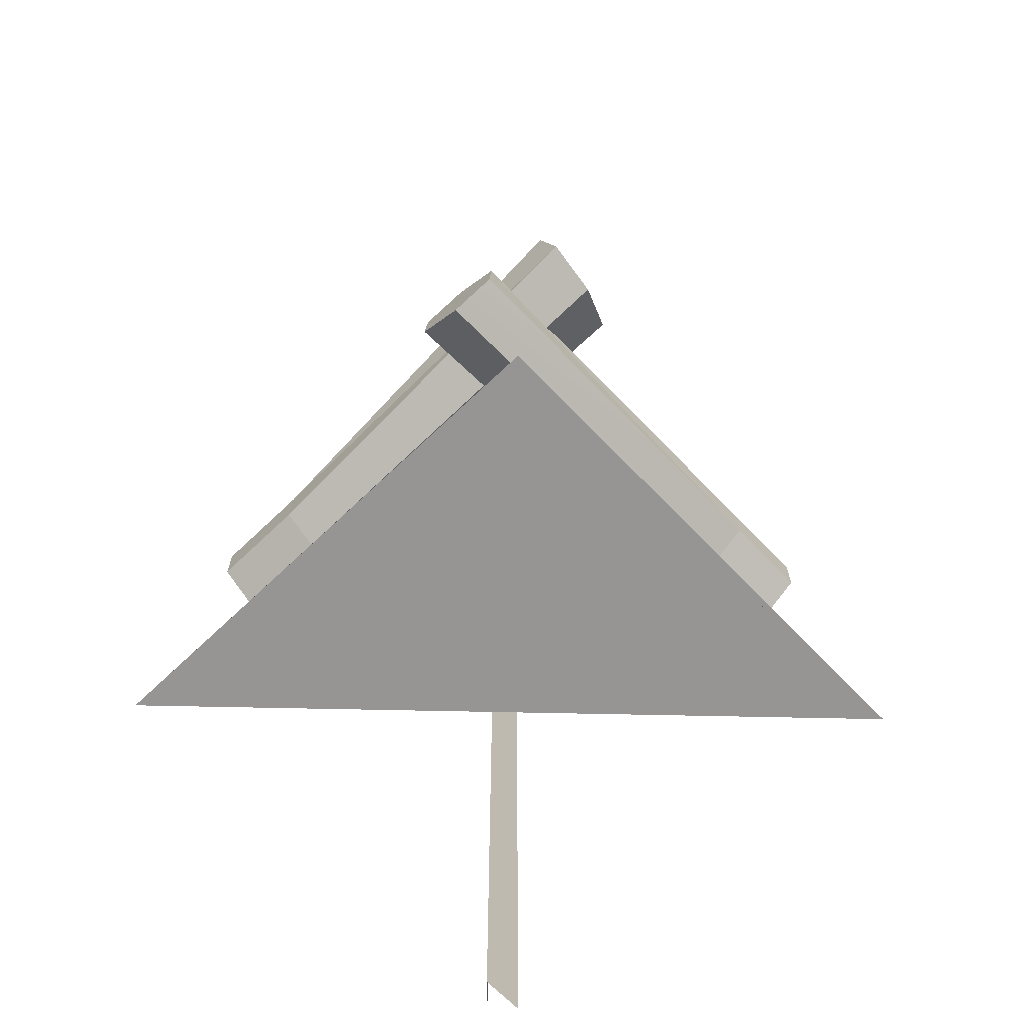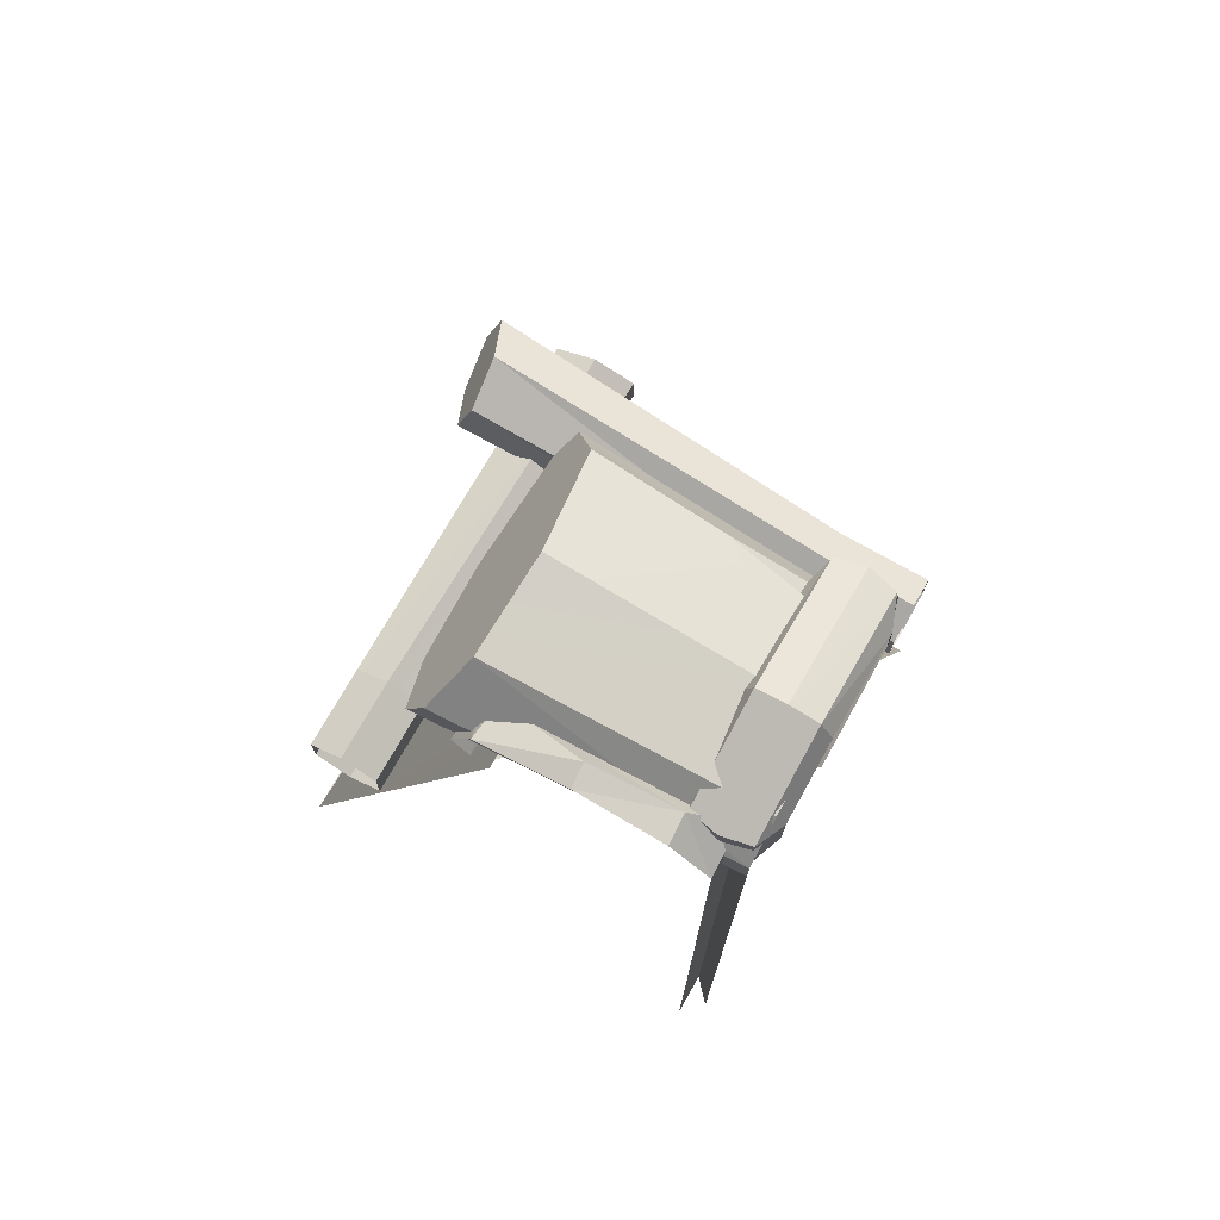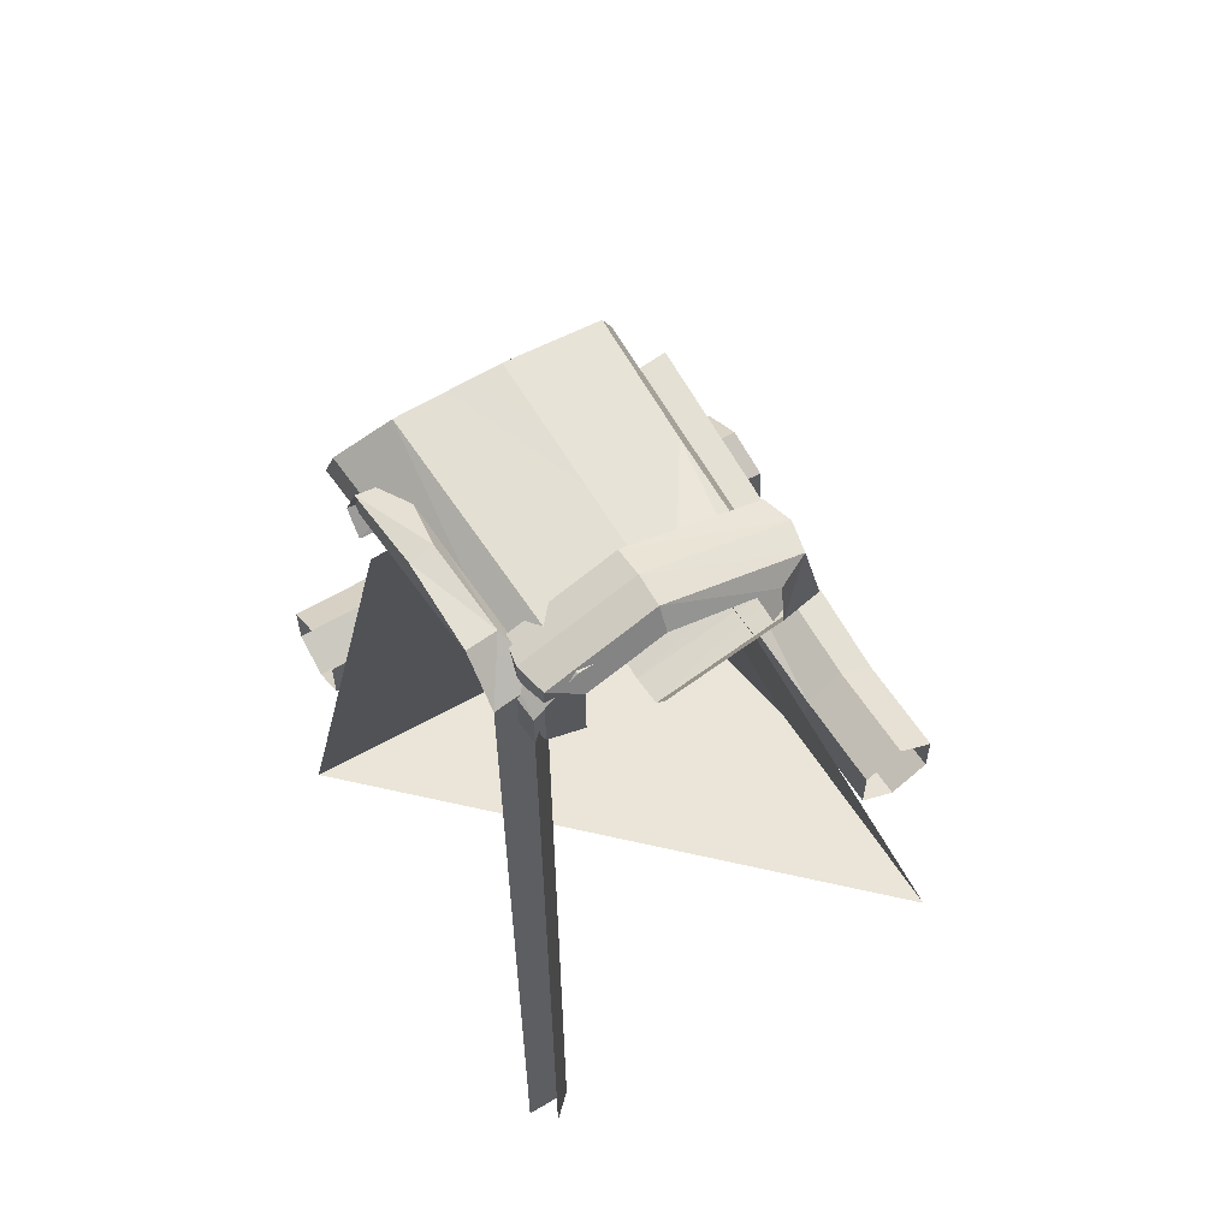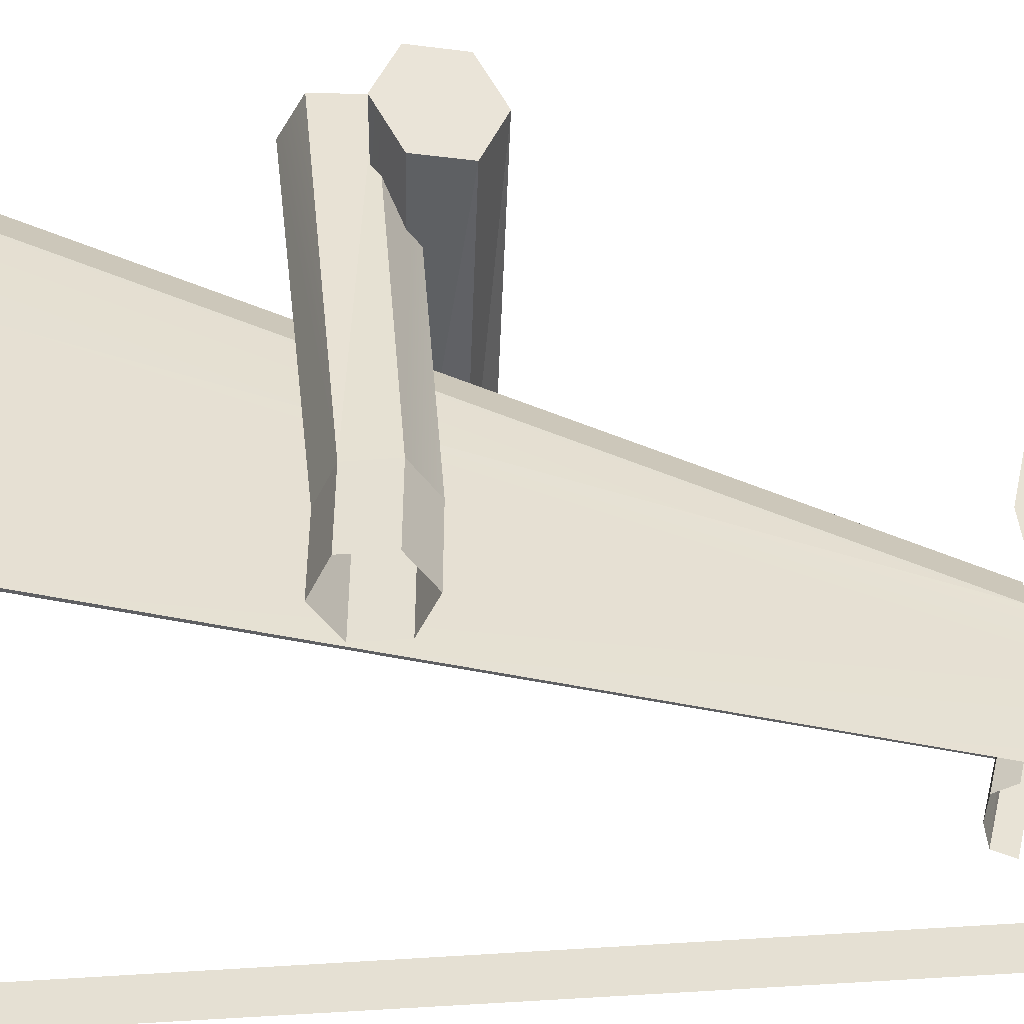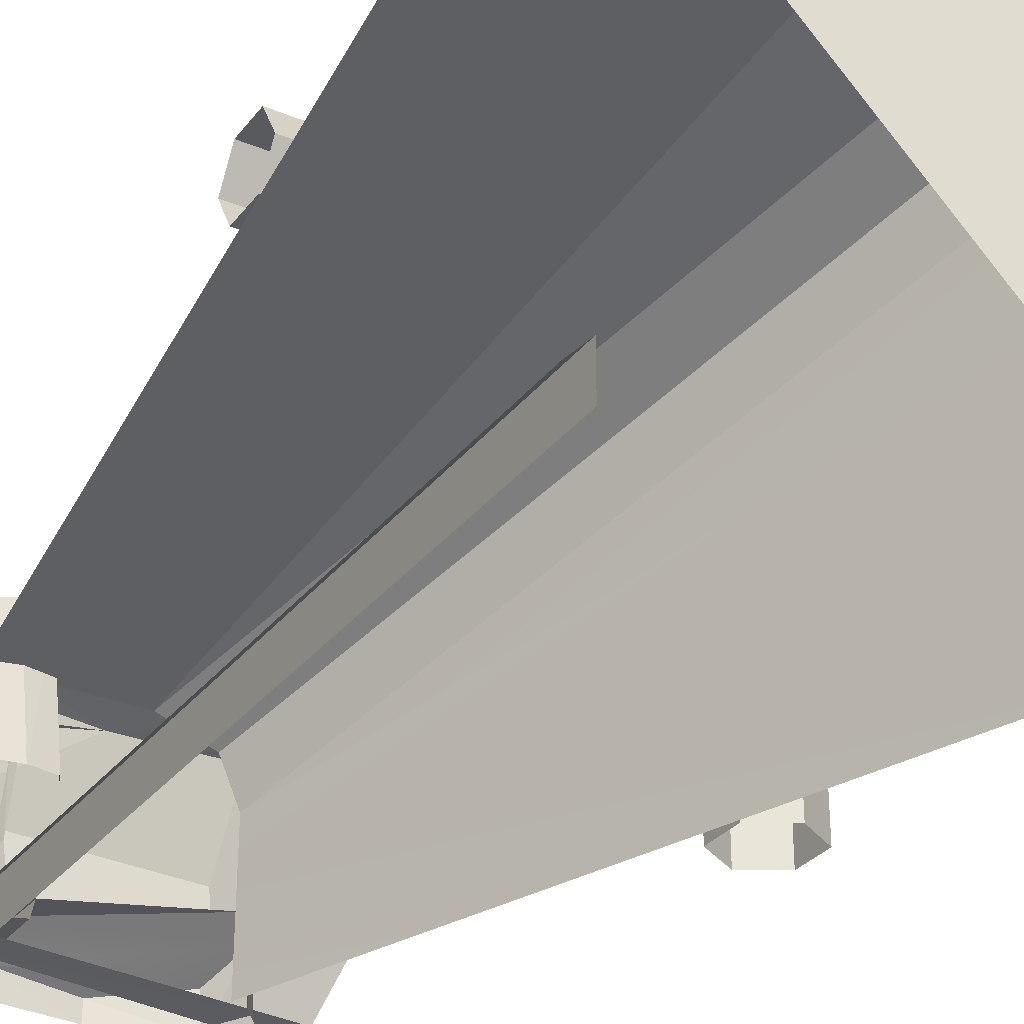
<metadata>
{"format":"obj","ext":"obj","renderer":"f3d","projection":"perspective","resolution":1024,"background":"white","views":[{"elev":-67.5,"azim":43.8,"up":"+Y"},{"elev":73.9,"azim":-150.4,"up":"+Y"},{"elev":59.0,"azim":-121.8,"up":"+Y"},{"elev":-48.8,"azim":95.0,"up":"+Z"},{"elev":-30.9,"azim":-30.8,"up":"+Z"}]}
</metadata>
<code>
g tent_wall_C
v -0.4596 1.712 -0.4118
v -0.4596 -1.191e-06 -0.5035
v -0.4596 1.724 -0.5035
v -0.4596 -1.191e-06 -0.5035
v -0.4596 1.712 -0.4118
v -0.4596 -1.575e-06 -0.4118
v -0.4596 1.712 -0.4118
v -0.5035 -1.344e-06 -0.4596
v -0.4596 -1.575e-06 -0.4118
v -0.5035 -1.344e-06 -0.4596
v -0.4596 1.712 -0.4118
v -0.5035 1.724 -0.4596
v 0.2432 0.6902 0.5153
v 0.254 0.8642 -0.3255
v 0.2378 0.7927 0.5056
v 0.254 0.8642 -0.3255
v 0.2432 0.6902 0.5153
v 0.254 0.7772 -0.3255
v 0.4155 0.8008 0.4917
v 0.4047 0.7772 -0.3255
v 0.421 0.6983 0.5014
v 0.4047 0.7772 -0.3255
v 0.4155 0.8008 0.4917
v 0.4047 0.8642 -0.3255
v -0.3002 0.7772 0.254
v 0.4634 0.96 0.2354
v -0.3002 0.8642 0.254
v 0.4634 0.96 0.2354
v -0.3002 0.7772 0.254
v 0.4955 0.862 0.2213
v -0.3002 0.8642 0.254
v 0.4714 1.006 0.3435
v -0.3002 0.9078 0.3294
v 0.4714 1.006 0.3435
v -0.3002 0.8642 0.254
v 0.4634 0.96 0.2354
v -0.3002 0.8642 0.4047
v 0.5437 0.8564 0.4233
v -0.3002 0.7772 0.4047
v 0.5437 0.8564 0.4233
v -0.3002 0.8642 0.4047
v 0.5115 0.9544 0.4374
v 0.5437 0.8564 0.4233
v -0.3002 0.7337 0.3294
v -0.3002 0.7772 0.4047
v -0.3002 0.7337 0.3294
v 0.5437 0.8564 0.4233
v 0.5357 0.8102 0.3153
v 0.007881 1.752 -0.3728
v -0.02739 1.838 -0.5035
v 0.01624 1.745 -0.5035
v -0.02739 1.838 -0.5035
v 0.007881 1.752 -0.3728
v -0.03563 1.836 -0.4252
v -0.01796 1.7 -0.5035
v 0.007881 1.752 -0.3728
v 0.01624 1.745 -0.5035
v 0.007881 1.752 -0.3728
v -0.01796 1.7 -0.5035
v -0.02623 1.703 -0.3441
v -0.3778 1.871 -0.4454
v -0.4596 1.796 -0.5035
v -0.3809 1.867 -0.5035
v -0.4596 1.796 -0.5035
v -0.3778 1.871 -0.4454
v -0.4563 1.814 -0.4082
v -0.3778 1.871 -0.4454
v -0.2087 1.884 -0.5035
v -0.2057 1.892 -0.4571
v -0.2087 1.884 -0.5035
v -0.3778 1.871 -0.4454
v -0.3809 1.867 -0.5035
v -0.2057 1.892 -0.4571
v -0.02739 1.838 -0.5035
v -0.03563 1.836 -0.4252
v -0.02739 1.838 -0.5035
v -0.2057 1.892 -0.4571
v -0.2087 1.884 -0.5035
v -0.4596 1.712 -0.4118
v -0.4596 1.796 -0.5035
v -0.4563 1.814 -0.4082
v -0.4596 1.796 -0.5035
v -0.4596 1.712 -0.4118
v -0.4596 1.724 -0.5035
v -0.4563 1.814 -0.4082
v -0.02623 1.703 -0.3441
v -0.4596 1.712 -0.4118
v -0.3778 1.871 -0.4454
v -0.2057 1.892 -0.4571
v -0.03563 1.836 -0.4252
v -0.3778 1.871 -0.4454
v 0.007881 1.752 -0.3728
v -0.4563 1.814 -0.4082
v -0.02623 1.703 -0.3441
v -0.2139 1.855 -0.01464
v -0.5035 1.808 -0.01336
v -0.5035 1.819 -0.06937
v 0.02414 1.907 -0.4003
v -0.5035 1.796 -0.4596
v 0.0656 1.821 -0.4939
v -0.5035 1.796 -0.4596
v 0.02414 1.907 -0.4003
v -0.5035 1.867 -0.3809
v 0.1078 1.733 -0.4939
v -0.5035 1.796 -0.4596
v -0.5035 1.724 -0.4596
v -0.5035 1.796 -0.4596
v 0.1078 1.733 -0.4939
v 0.0656 1.821 -0.4939
v -0.2139 1.855 -0.01464
v -0.5035 1.745 0.01624
v -0.5035 1.808 -0.01336
v -0.5035 1.855 -0.06993
v -0.2139 1.855 -0.01464
v -0.5035 1.819 -0.06937
v -0.5035 1.884 -0.2084
v -0.2139 1.855 -0.01464
v -0.5035 1.855 -0.06993
v -0.4968 1.925 -0.2331
v -0.4382 1.855 -0.4492
v -0.4382 1.935 -0.2331
v -0.4382 1.855 -0.4492
v -0.4968 1.925 -0.2331
v -0.4968 1.85 -0.436
v -0.5211 1.882 -0.2331
v -0.4968 1.85 -0.436
v -0.4968 1.925 -0.2331
v -0.4968 1.85 -0.436
v -0.5211 1.882 -0.2331
v -0.5211 1.829 -0.3777
v -0.3797 1.925 -0.2331
v -0.3614 1.829 -0.3777
v -0.3614 1.882 -0.2331
v -0.3614 1.829 -0.3777
v -0.3797 1.925 -0.2331
v -0.3797 1.85 -0.436
v -0.4382 1.935 -0.2331
v -0.3797 1.85 -0.436
v -0.3797 1.925 -0.2331
v -0.3797 1.85 -0.436
v -0.4382 1.935 -0.2331
v -0.4382 1.855 -0.4492
v -0.4968 1.85 0.03592
v -0.4382 1.935 -0.2331
v -0.4382 1.855 0.04918
v -0.4382 1.935 -0.2331
v -0.4968 1.85 0.03592
v -0.4968 1.925 -0.2331
v -0.5211 1.829 -0.02239
v -0.4968 1.925 -0.2331
v -0.4968 1.85 0.03592
v -0.4968 1.925 -0.2331
v -0.5211 1.829 -0.02239
v -0.5211 1.882 -0.2331
v -0.3797 1.85 0.03592
v -0.3614 1.882 -0.2331
v -0.3614 1.829 -0.02239
v -0.3614 1.882 -0.2331
v -0.3797 1.85 0.03592
v -0.3797 1.925 -0.2331
v -0.4382 1.855 0.04918
v -0.3797 1.925 -0.2331
v -0.3797 1.85 0.03592
v -0.3797 1.925 -0.2331
v -0.4382 1.855 0.04918
v -0.4382 1.935 -0.2331
v -0.4968 1.701 0.07558
v -0.4382 1.855 0.04918
v -0.4382 1.696 0.08884
v -0.4382 1.855 0.04918
v -0.4968 1.701 0.07558
v -0.4968 1.85 0.03592
v -0.5211 1.722 -0.01168
v -0.4968 1.85 0.03592
v -0.4968 1.701 0.07558
v -0.4968 1.85 0.03592
v -0.5211 1.722 -0.01168
v -0.5211 1.829 -0.02239
v -0.3797 1.701 0.07558
v -0.3614 1.829 -0.02239
v -0.3614 1.722 -0.01168
v -0.3614 1.829 -0.02239
v -0.3797 1.701 0.07558
v -0.3797 1.85 0.03592
v -0.4382 1.696 0.08884
v -0.3797 1.85 0.03592
v -0.3797 1.701 0.07558
v -0.3797 1.85 0.03592
v -0.4382 1.696 0.08884
v -0.4382 1.855 0.04918
v -0.4968 1.626 -0.2331
v -0.4382 1.696 0.08884
v -0.4382 1.616 -0.2331
v -0.4382 1.696 0.08884
v -0.4968 1.626 -0.2331
v -0.4968 1.701 0.07558
v -0.5211 1.669 -0.2331
v -0.4968 1.701 0.07558
v -0.4968 1.626 -0.2331
v -0.4968 1.701 0.07558
v -0.5211 1.669 -0.2331
v -0.5211 1.722 -0.01168
v -0.3797 1.626 -0.2331
v -0.3614 1.722 -0.01168
v -0.3614 1.669 -0.2331
v -0.3614 1.722 -0.01168
v -0.3797 1.626 -0.2331
v -0.3797 1.701 0.07558
v -0.4382 1.616 -0.2331
v -0.3797 1.701 0.07558
v -0.3797 1.626 -0.2331
v -0.3797 1.701 0.07558
v -0.4382 1.616 -0.2331
v -0.4382 1.696 0.08884
v -0.4968 1.85 -0.436
v -0.4382 1.696 -0.4492
v -0.4382 1.855 -0.4492
v -0.4382 1.696 -0.4492
v -0.4968 1.85 -0.436
v -0.4968 1.701 -0.436
v -0.5211 1.829 -0.3777
v -0.4968 1.701 -0.436
v -0.4968 1.85 -0.436
v -0.4968 1.701 -0.436
v -0.5211 1.829 -0.3777
v -0.5211 1.722 -0.3777
v -0.3797 1.85 -0.436
v -0.3614 1.722 -0.3777
v -0.3614 1.829 -0.3777
v -0.3614 1.722 -0.3777
v -0.3797 1.85 -0.436
v -0.3797 1.701 -0.436
v -0.4382 1.855 -0.4492
v -0.3797 1.701 -0.436
v -0.3797 1.85 -0.436
v -0.3797 1.701 -0.436
v -0.4382 1.855 -0.4492
v -0.4382 1.696 -0.4492
v -0.05296 1.685 -0.1897
v 0.4861 -1.043e-06 0.07664
v 0.4708 -1.103e-06 0.3317
v -0.05296 1.685 -0.1897
v -0.05296 1.685 -0.2943
v 0.5035 -9.389e-07 -0.5035
v -0.05296 1.685 -0.5035
v 0.0641 -1.082e-06 0.5036
v -0.2086 1.685 -0.05296
v 0.3152 -1.127e-06 0.4685
v 0.5035 -4.435e-07 -0.5035
v 0.5035 -5.195e-07 0.5035
v -0.5035 -5.195e-07 0.5035
v 0.3348 0.643 0.5132
v 0.254 0.7772 -0.3255
v 0.2432 0.6902 0.5153
v 0.3294 0.7337 -0.3255
v 0.2378 0.7927 0.5056
v 0.3294 0.9078 -0.3255
v 0.3239 0.8479 0.4938
v 0.254 0.8642 -0.3255
v 0.3239 0.8479 0.4938
v 0.4047 0.8642 -0.3255
v 0.4155 0.8008 0.4917
v 0.3294 0.9078 -0.3255
v 0.3348 0.643 0.5132
v 0.4047 0.7772 -0.3255
v 0.3294 0.7337 -0.3255
v 0.421 0.6983 0.5014
v -0.3002 0.7337 0.3294
v 0.4955 0.862 0.2213
v -0.3002 0.7772 0.254
v 0.5357 0.8102 0.3153
v -0.3002 0.9078 0.3294
v 0.5115 0.9544 0.4374
v -0.3002 0.8642 0.4047
v 0.4714 1.006 0.3435
v 0.3294 0.7337 -0.3255
v 0.254 0.7772 -0.5035
v 0.254 0.7772 -0.3255
v 0.3294 0.7337 -0.5035
v 0.254 0.7772 -0.3255
v 0.254 0.8642 -0.5035
v 0.254 0.8642 -0.3255
v 0.254 0.7772 -0.5035
v 0.254 0.8642 -0.3255
v 0.3294 0.9078 -0.5035
v 0.3294 0.9078 -0.3255
v 0.254 0.8642 -0.5035
v 0.3294 0.9078 -0.3255
v 0.4047 0.8642 -0.5035
v 0.4047 0.8642 -0.3255
v 0.3294 0.9078 -0.5035
v 0.4047 0.8642 -0.3255
v 0.4047 0.7772 -0.5035
v 0.4047 0.7772 -0.3255
v 0.4047 0.8642 -0.5035
v 0.4047 0.7772 -0.3255
v 0.3294 0.7337 -0.5035
v 0.3294 0.7337 -0.3255
v 0.4047 0.7772 -0.5035
v -0.3002 0.7772 0.254
v -0.5035 0.7337 0.3294
v -0.3002 0.7337 0.3294
v -0.5035 0.7772 0.254
v -0.3002 0.8642 0.254
v -0.5035 0.7772 0.254
v -0.3002 0.7772 0.254
v -0.5035 0.8642 0.254
v -0.3002 0.9078 0.3294
v -0.5035 0.8642 0.254
v -0.3002 0.8642 0.254
v -0.5035 0.9078 0.3294
v -0.3002 0.8642 0.4047
v -0.5035 0.9078 0.3294
v -0.3002 0.9078 0.3294
v -0.5035 0.8642 0.4047
v -0.3002 0.7772 0.4047
v -0.5035 0.8642 0.4047
v -0.3002 0.8642 0.4047
v -0.5035 0.7772 0.4047
v -0.3002 0.7337 0.3294
v -0.5035 0.7772 0.4047
v -0.3002 0.7772 0.4047
v -0.5035 0.7337 0.3294
v 0.5115 0.9544 0.4374
v 0.5357 0.8102 0.3153
v 0.5437 0.8564 0.4233
v 0.4634 0.96 0.2354
v 0.4714 1.006 0.3435
v 0.4955 0.862 0.2213
v 0.3239 0.8479 0.4938
v 0.2432 0.6902 0.5153
v 0.2378 0.7927 0.5056
v 0.421 0.6983 0.5014
v 0.4155 0.8008 0.4917
v 0.3348 0.643 0.5132
v -0.5035 1.7 -0.01797
v 0.09534 1.759 0.04962
v 0.122 1.703 0.008972
v -0.5035 1.745 0.01624
v 0.02414 1.907 -0.4003
v -0.5035 1.884 -0.2084
v -0.5035 1.867 -0.3809
v 0.0143 1.928 -0.2049
v 0.04111 1.872 -0.002229
v -0.2139 1.855 -0.01464
v 0.0143 1.928 -0.2049
v -0.5035 1.884 -0.2084
v 0.02414 1.907 -0.4003
v 0.04111 1.872 -0.002229
v 0.0143 1.928 -0.2049
v 0.09534 1.759 0.04962
v 0.0656 1.821 -0.4939
v 0.122 1.703 0.008972
v 0.1078 1.733 -0.4939
v 0.137 1.672 -0.3966
v 0.144 1.657 -0.2041
v -0.5035 1.745 0.01624
v -0.2139 1.855 -0.01464
v 0.09534 1.759 0.04962
v 0.04111 1.872 -0.002229
v -0.5035 1.685 -0.05296
v 0.0641 -1.082e-06 0.5036
v -0.5035 -1.039e-06 0.5035
v -0.3069 1.685 -0.05296
v -0.2086 1.685 -0.05296
v 0.4708 -1.103e-06 0.3317
v -0.09465 1.685 -0.09617
v -0.05296 1.685 -0.1897
v 0.4291 -1.116e-06 0.4253
v 0.4291 -1.116e-06 0.4253
v -0.2086 1.685 -0.05296
v -0.09465 1.685 -0.09617
v 0.3152 -1.127e-06 0.4685
g tent_wall_C_0
f 3 2 1
f 6 5 4
f 9 8 7
f 12 11 10
f 15 14 13
f 18 17 16
f 21 20 19
f 24 23 22
f 27 26 25
f 30 29 28
f 33 32 31
f 36 35 34
f 39 38 37
f 42 41 40
f 45 44 43
f 48 47 46
f 51 50 49
f 54 53 52
f 57 56 55
f 60 59 58
f 63 62 61
f 66 65 64
f 69 68 67
f 72 71 70
f 75 74 73
f 78 77 76
f 81 80 79
f 84 83 82
f 87 86 85
f 90 89 88
f 92 90 91
f 93 92 91
f 92 93 94
f 97 96 95
f 100 99 98
f 103 102 101
f 106 105 104
f 109 108 107
f 112 111 110
f 115 114 113
f 118 117 116
f 121 120 119
f 124 123 122
f 127 126 125
f 130 129 128
f 133 132 131
f 136 135 134
f 139 138 137
f 142 141 140
f 145 144 143
f 148 147 146
f 151 150 149
f 154 153 152
f 157 156 155
f 160 159 158
f 163 162 161
f 166 165 164
f 169 168 167
f 172 171 170
f 175 174 173
f 178 177 176
f 181 180 179
f 184 183 182
f 187 186 185
f 190 189 188
f 193 192 191
f 196 195 194
f 199 198 197
f 202 201 200
f 205 204 203
f 208 207 206
f 211 210 209
f 214 213 212
f 217 216 215
f 220 219 218
f 223 222 221
f 226 225 224
f 229 228 227
f 232 231 230
f 235 234 233
f 238 237 236
f 241 240 239
f 243 242 240
f 240 244 243
f 245 243 244
f 248 247 246
f 251 250 249
f 254 253 252
f 255 252 253
f 258 257 256
f 259 256 257
f 262 261 260
f 263 260 261
f 266 265 264
f 267 264 265
f 270 269 268
f 271 268 269
f 274 273 272
f 275 272 273
f 278 277 276
f 279 276 277
f 282 281 280
f 283 280 281
f 286 285 284
f 287 284 285
f 290 289 288
f 291 288 289
f 294 293 292
f 295 292 293
f 298 297 296
f 299 296 297
f 302 301 300
f 303 300 301
f 306 305 304
f 307 304 305
f 310 309 308
f 311 308 309
f 314 313 312
f 315 312 313
f 318 317 316
f 319 316 317
f 322 321 320
f 323 320 321
f 326 325 324
f 325 327 324
f 327 328 324
f 329 327 325
f 332 331 330
f 331 333 330
f 333 334 330
f 335 333 331
f 338 337 336
f 339 336 337
f 342 341 340
f 343 340 341
f 346 345 344
f 346 347 345
f 350 349 348
f 349 351 348
f 351 352 348
f 351 353 352
f 354 352 353
f 354 353 355
f 356 355 353
f 359 358 357
f 360 358 359
f 363 362 361
f 364 361 362
f 364 362 365
f 368 367 366
f 369 366 367
f 372 371 370
f 373 370 371

</code>
